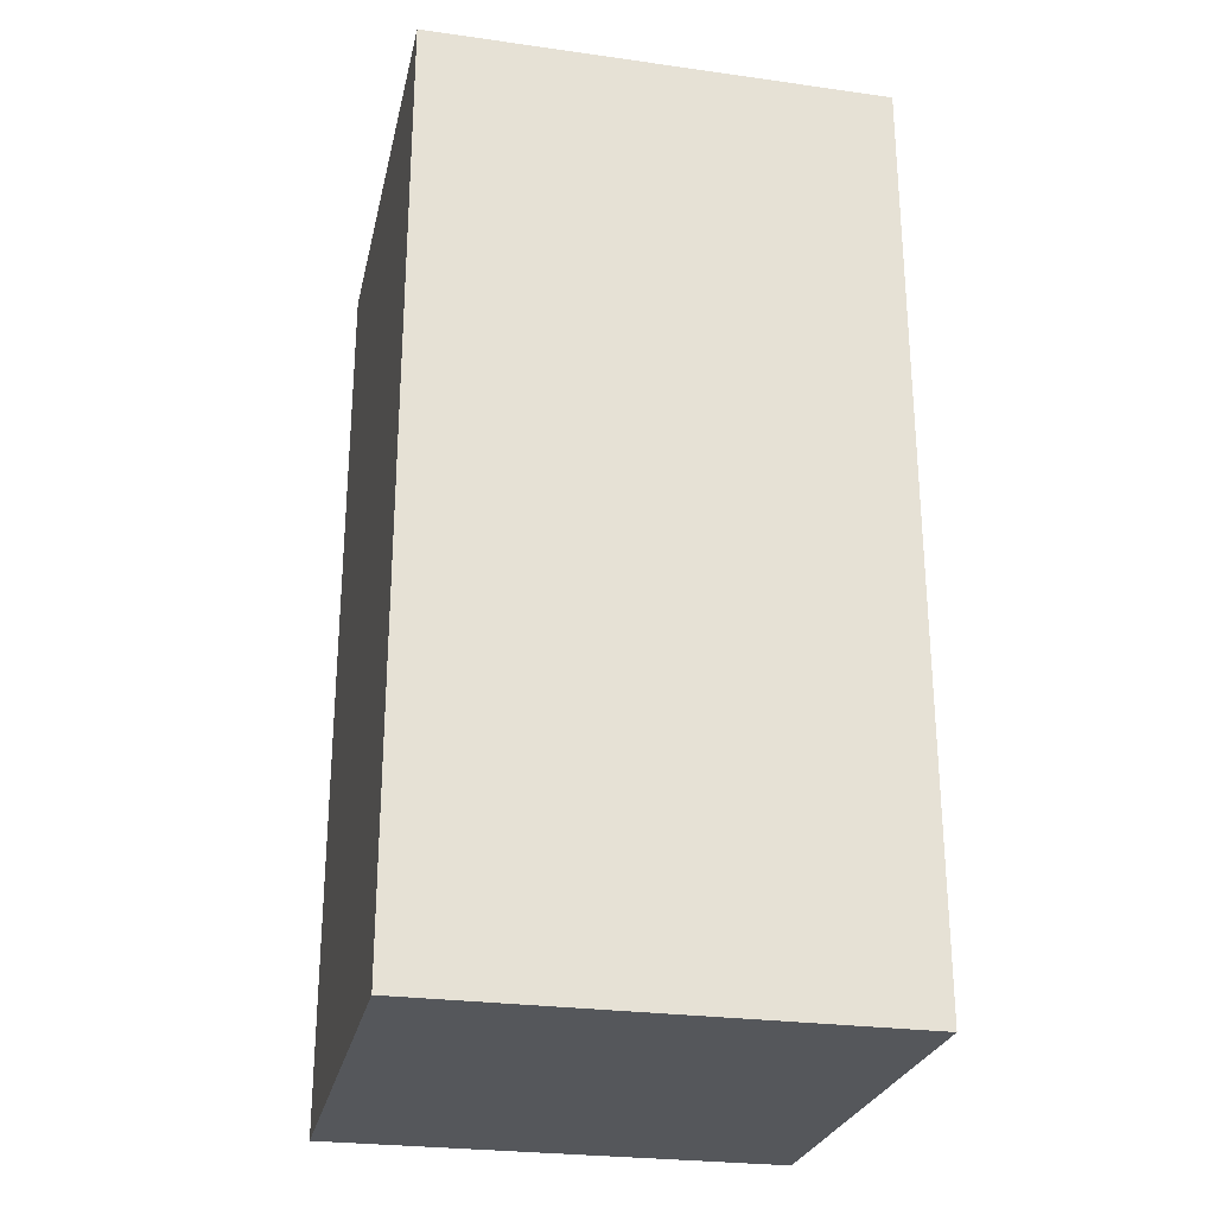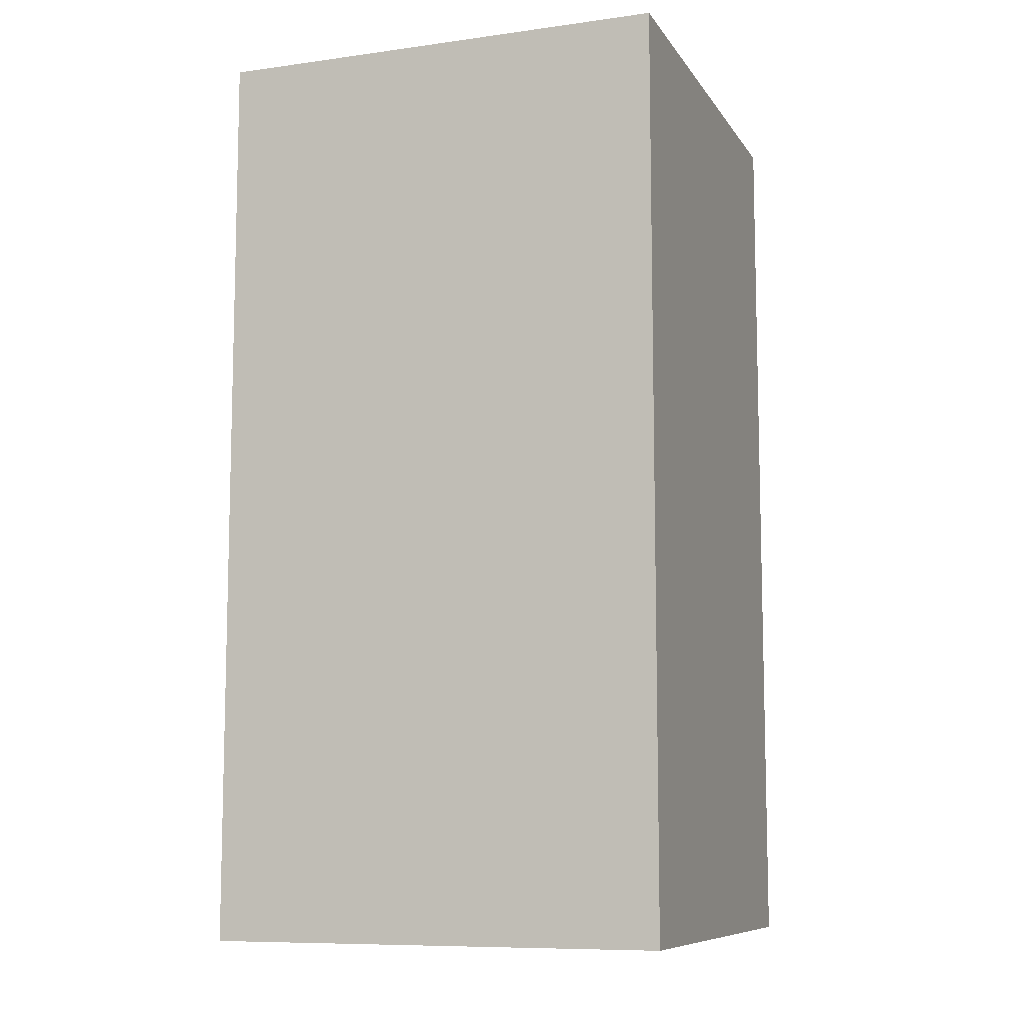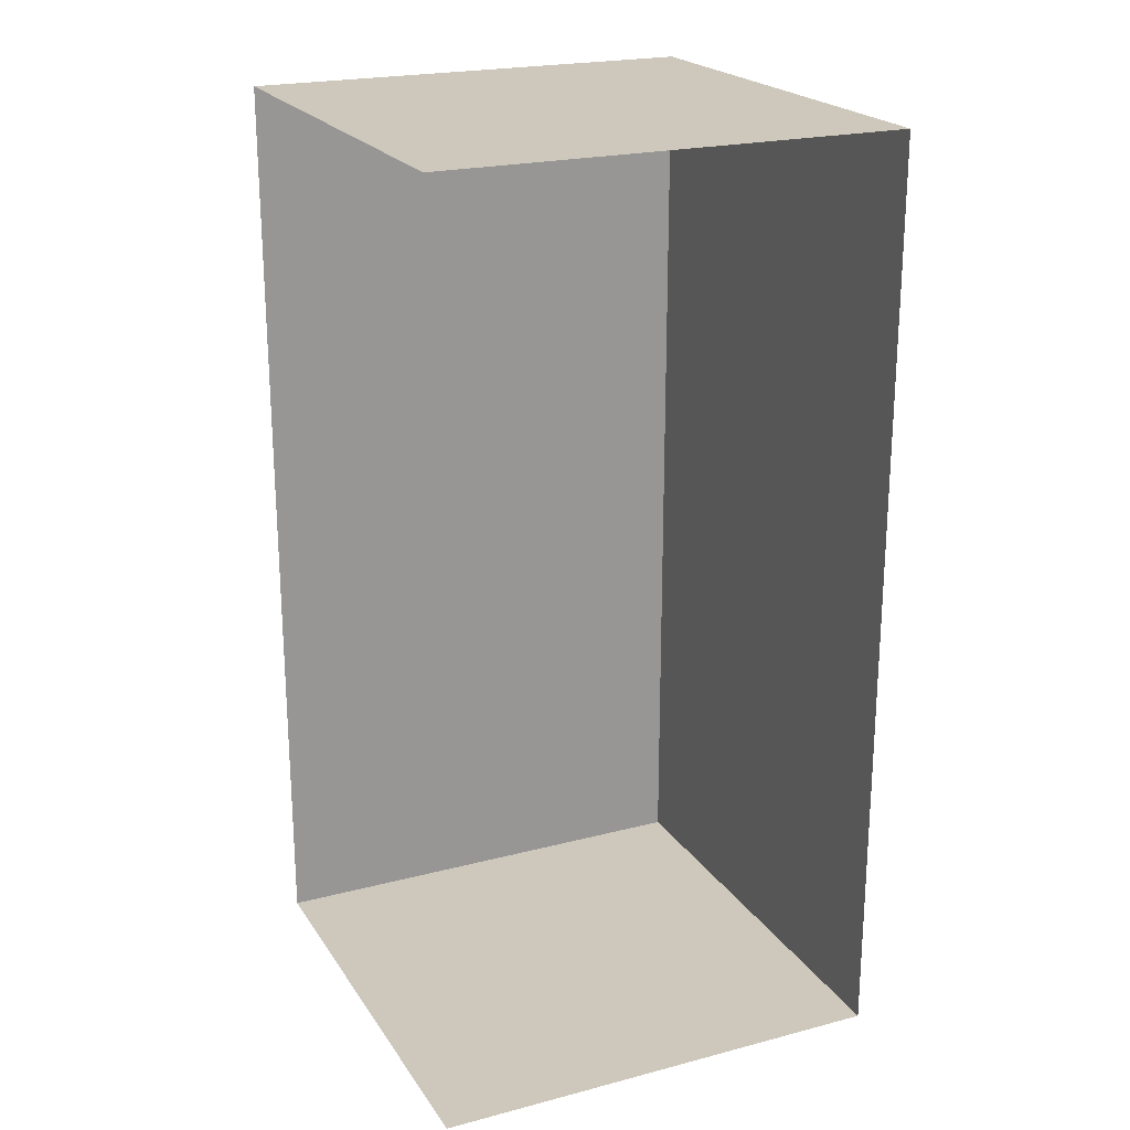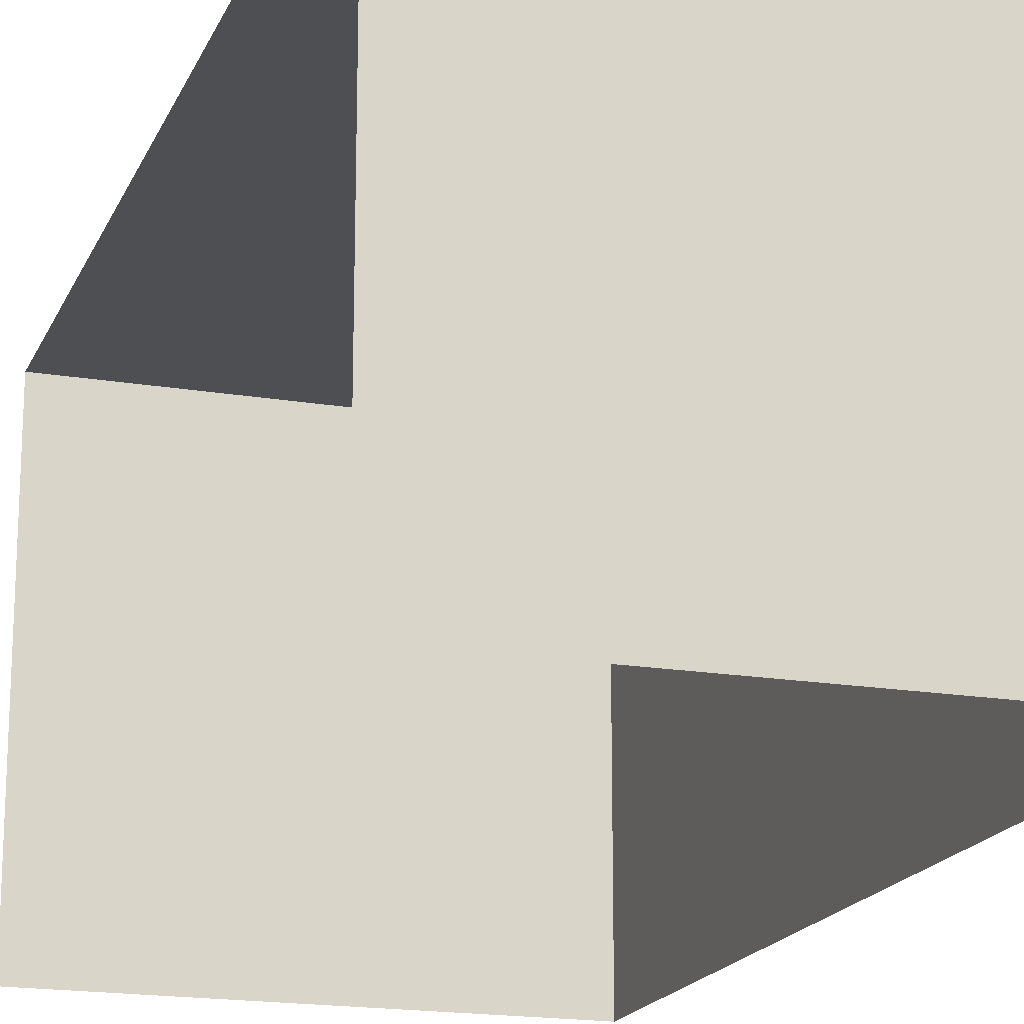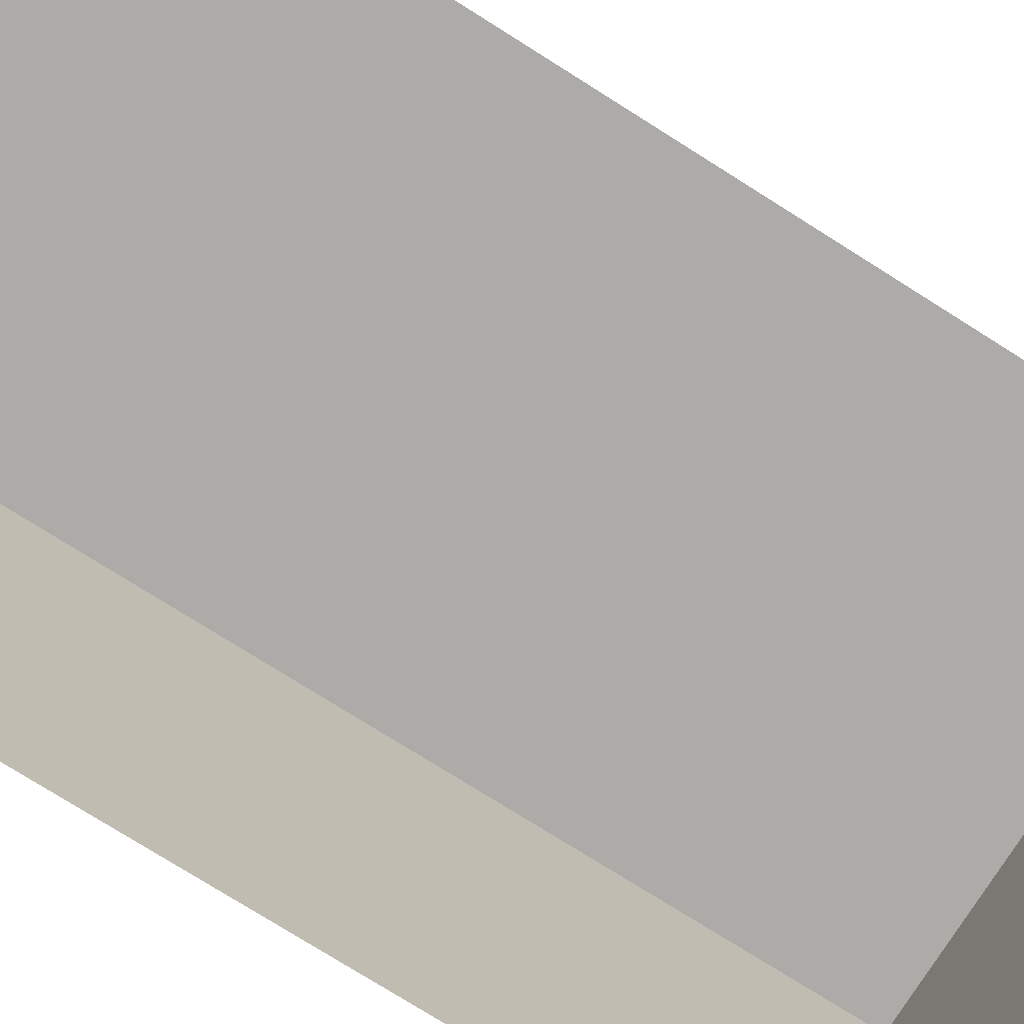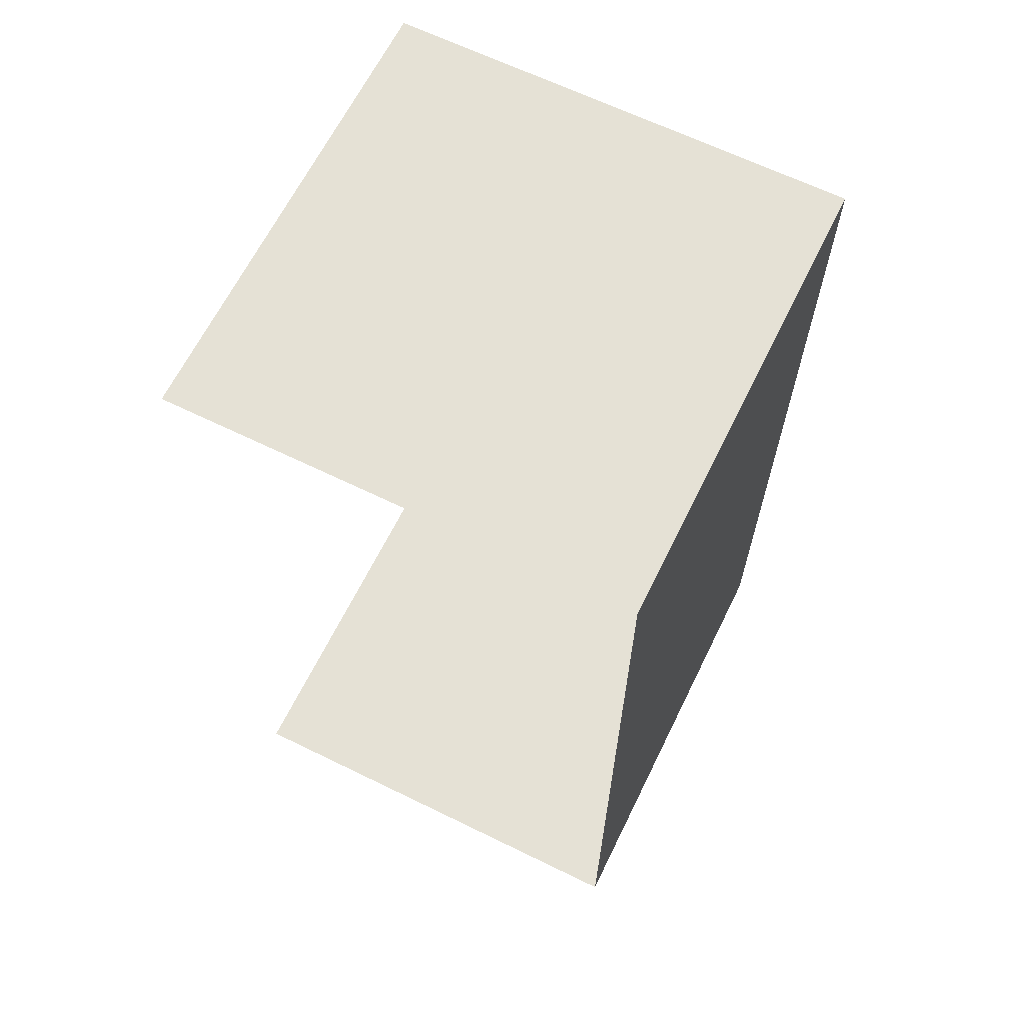
<metadata>
{"format":"obj","ext":"obj","renderer":"f3d","projection":"perspective","resolution":1024,"background":"white","views":[{"elev":-26.6,"azim":-12.3,"up":"+Y"},{"elev":-9.1,"azim":-70.0,"up":"+Y"},{"elev":21.8,"azim":155.4,"up":"+Y"},{"elev":-18.2,"azim":161.9,"up":"+Z"},{"elev":-76.5,"azim":57.8,"up":"+Z"},{"elev":65.0,"azim":-153.8,"up":"+Y"}]}
</metadata>
<code>
g Case_8.001_Cube.366
v 0 0 -1
v 0 2 -1
v 1 0 0
v 1 2 0
v 0 2 0
v 0 0 0
v 0 0 -0
v 1 0 -0
v 1 2 -1
v 1 0 -1
v 0 0 -1
v 0 2 -1
v 1 2 0
v 0 2 0
f 6 5 4 3
f 1 2 5 6
f 10 11 7 8
f 9 13 14 12

</code>
